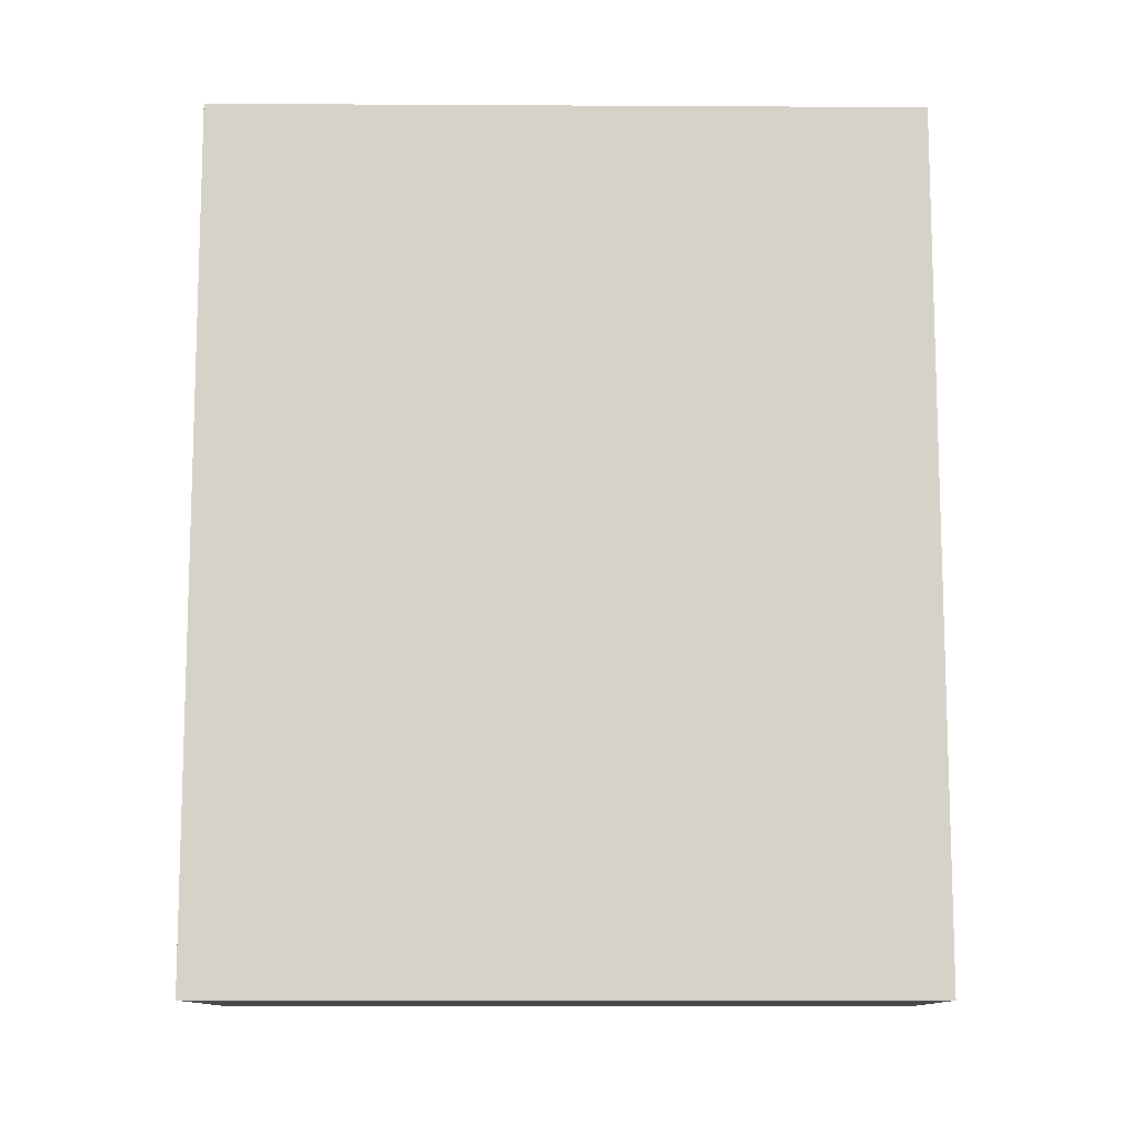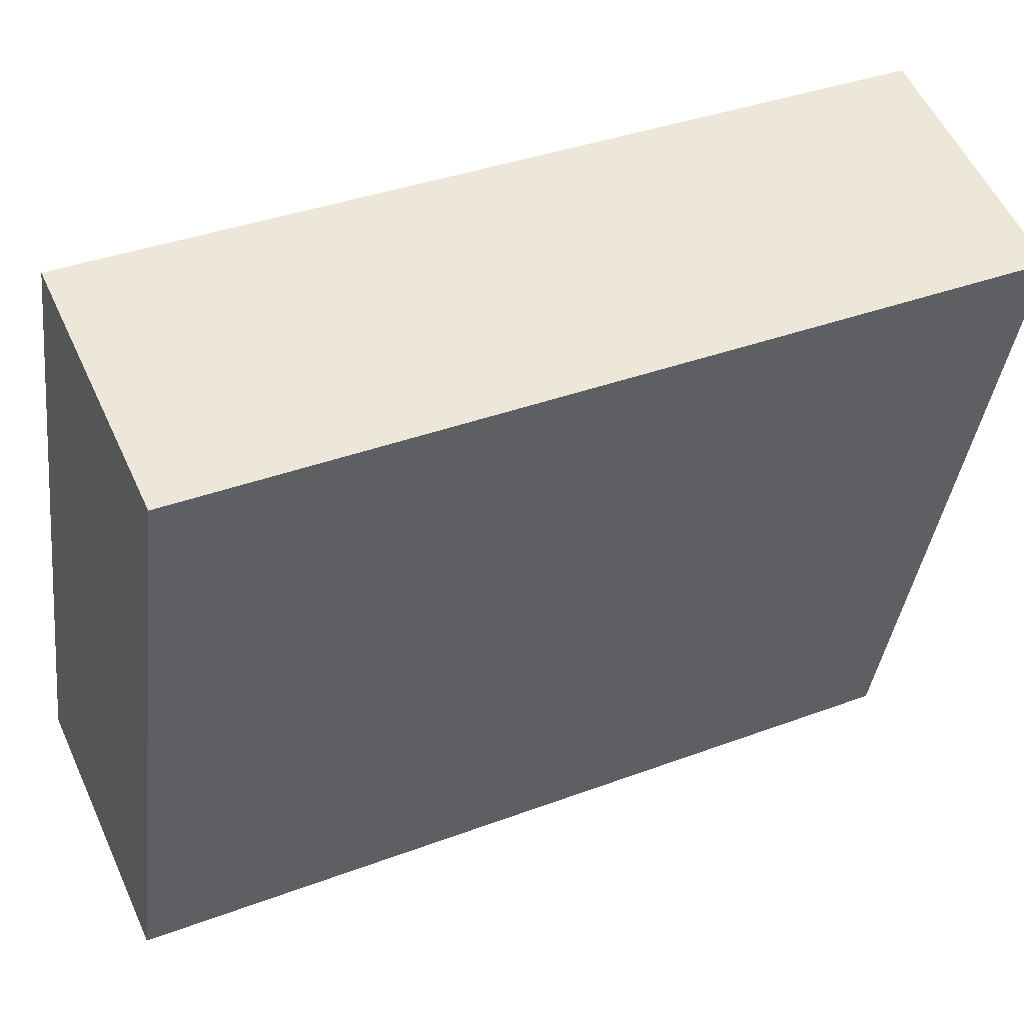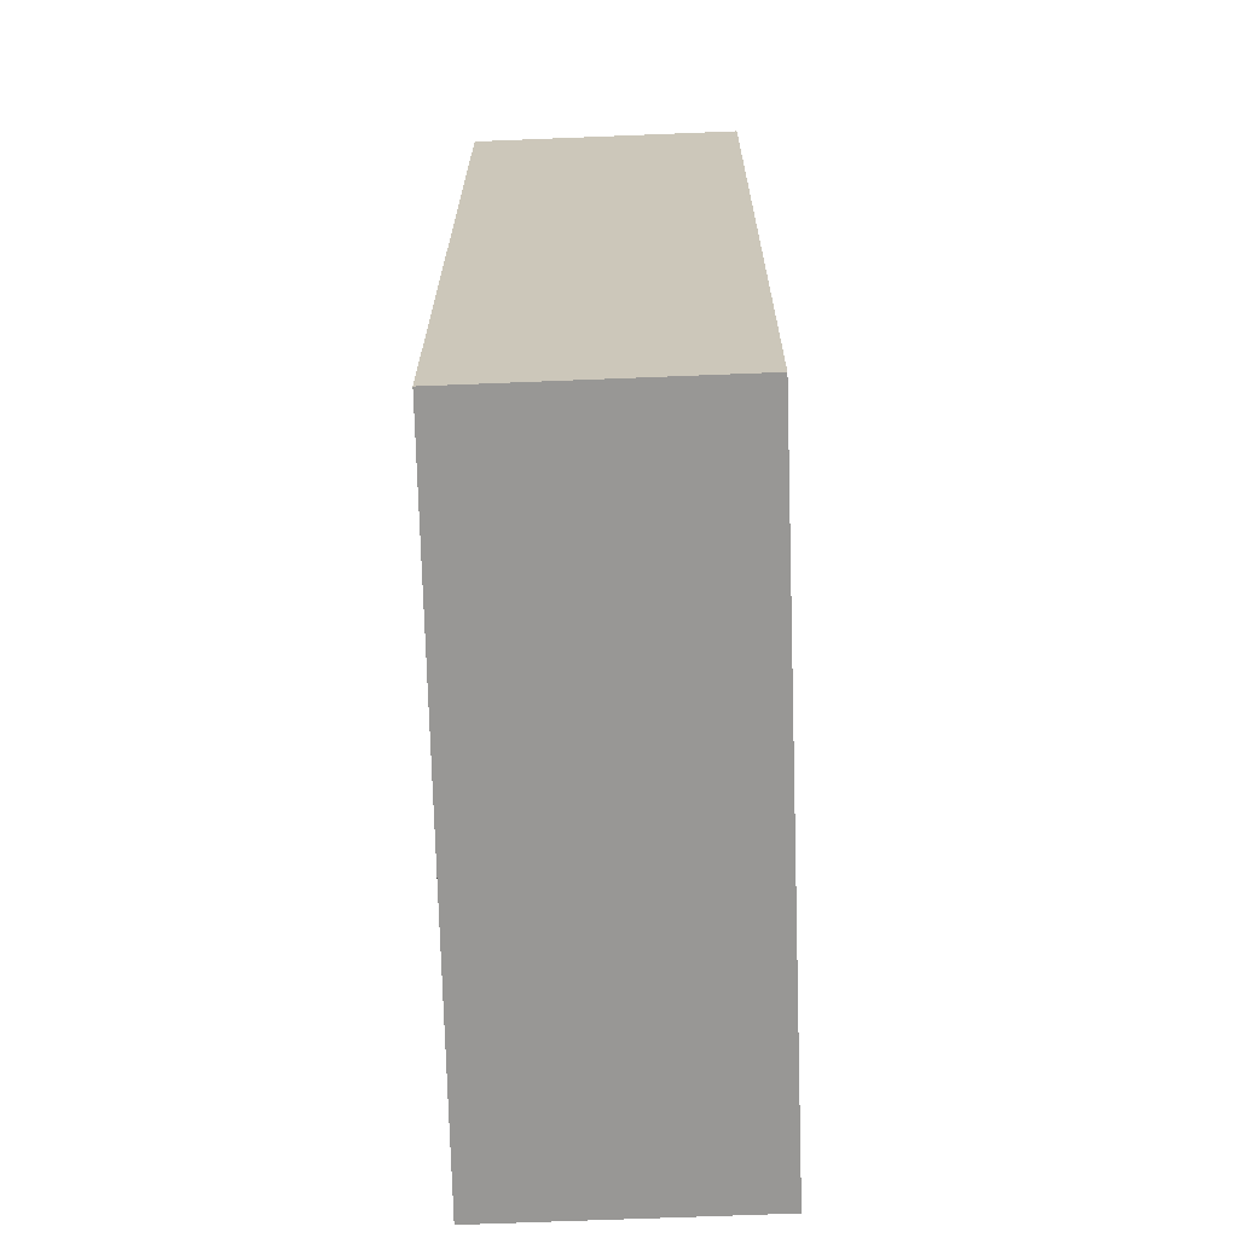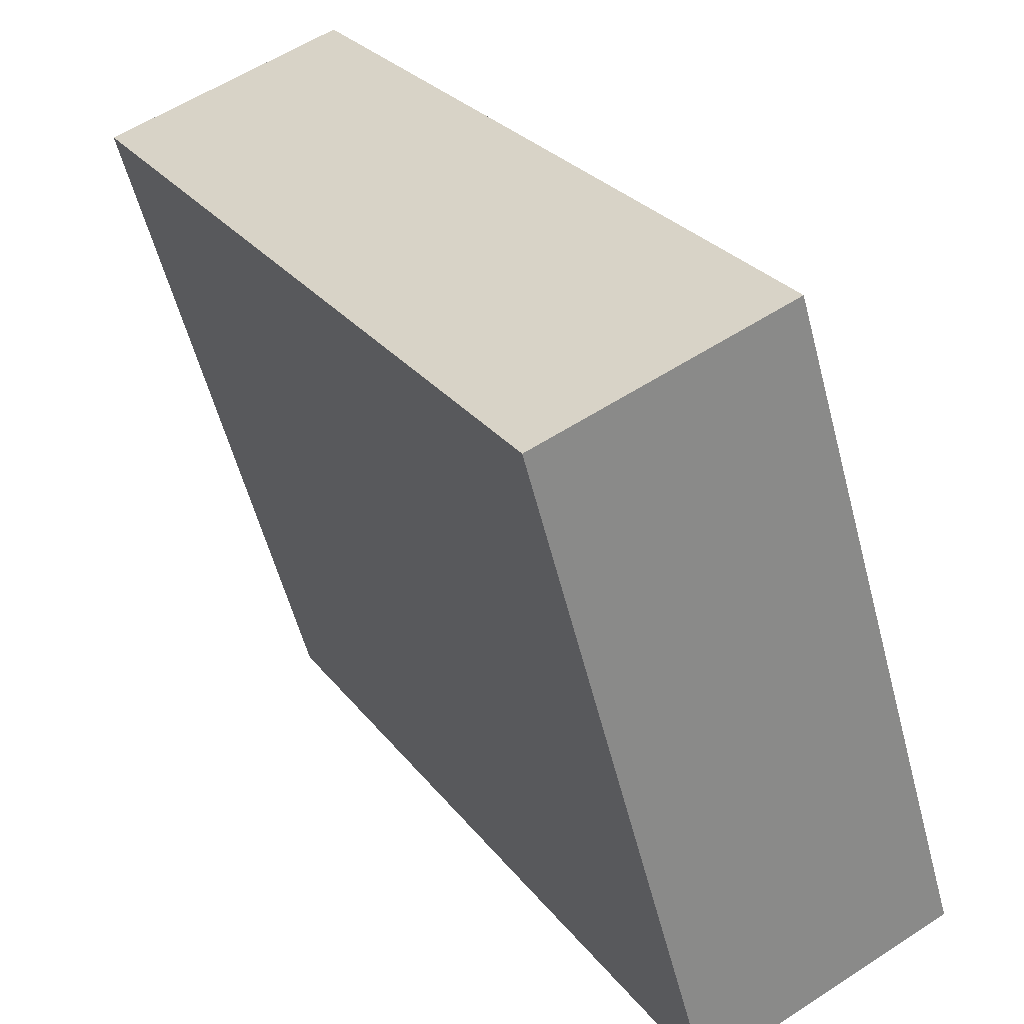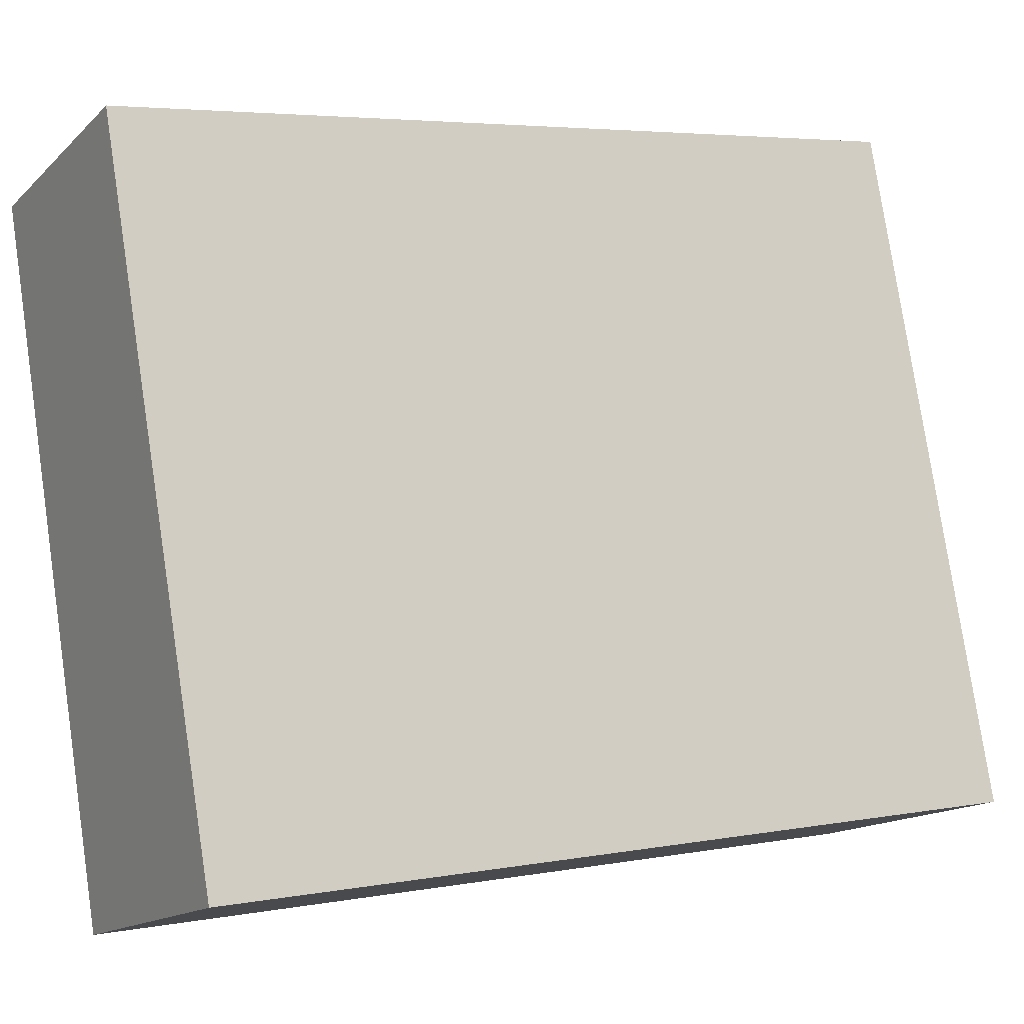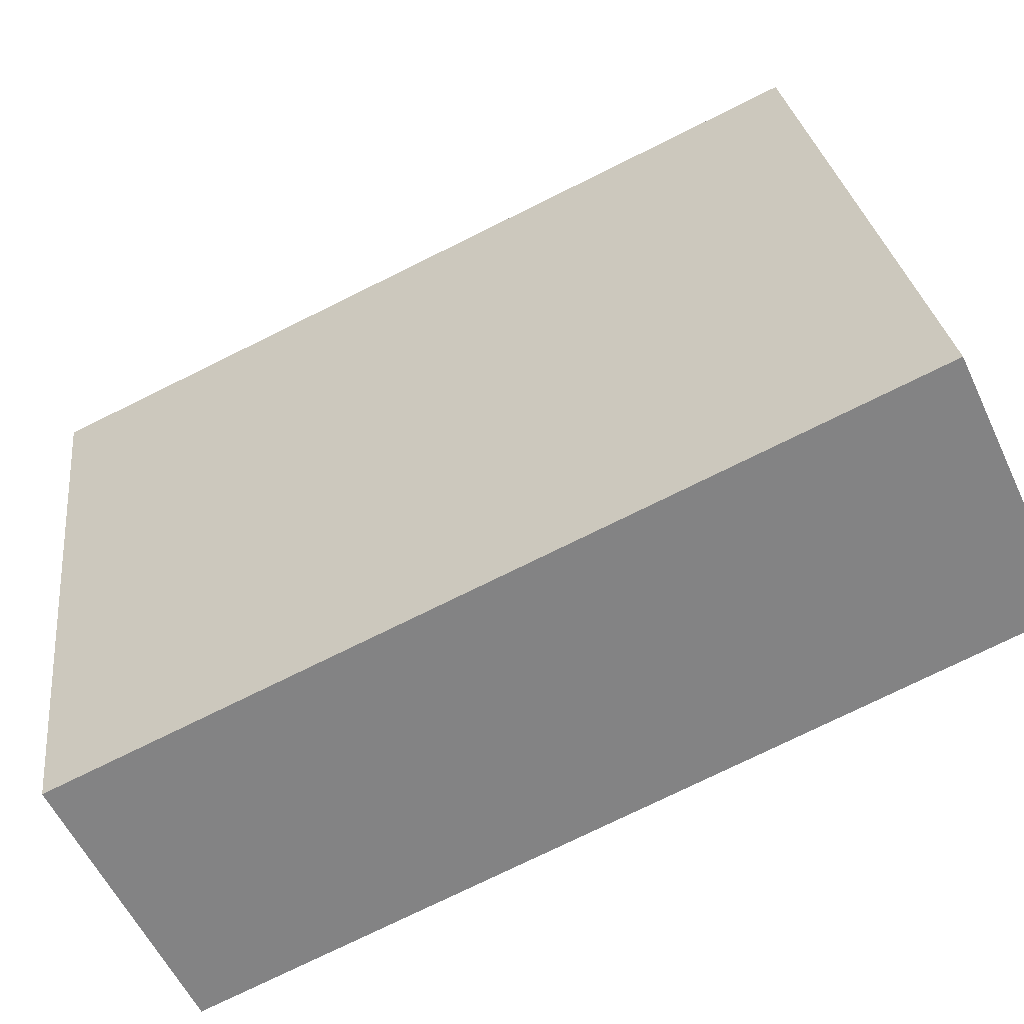
<metadata>
{"format":"obj","ext":"obj","renderer":"f3d","projection":"perspective","resolution":1024,"background":"white","views":[{"elev":-11.4,"azim":-106.7,"up":"+Y"},{"elev":37.1,"azim":-115.8,"up":"+Z"},{"elev":-68.2,"azim":-14.9,"up":"+Y"},{"elev":27.2,"azim":-29.2,"up":"+Z"},{"elev":4.6,"azim":59.3,"up":"+Z"},{"elev":-76.3,"azim":-63.8,"up":"+Z"}]}
</metadata>
<code>
v  0.825 3.654 -2.887
v  1.08 3.654 0.334
v  1.967 3.654 -2.534
v  0 3.654 2.237e-16
v  1.08 -2.045e-17 0.334
v  1.967 1.552e-16 -2.534
v  0.825 1.768e-16 -2.887
v  0 0 0
g defaultobject
f 1 2 3
f 2 1 4
f 5 3 2
f 3 5 6
f 6 1 3
f 1 6 7
f 7 4 1
f 4 7 8
f 8 2 4
f 2 8 5
f 5 7 6
f 7 5 8

</code>
